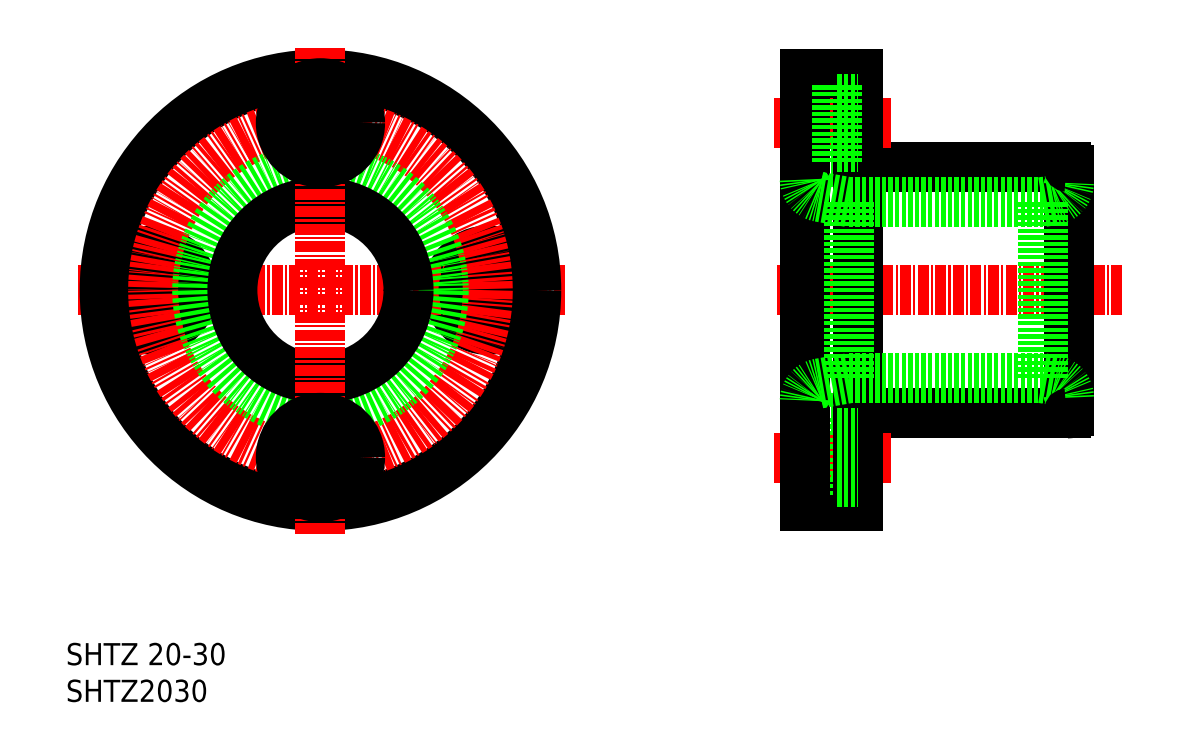
<metadata>
{"format":"dxf","ext":"dxf","renderer":"ezdxf+matplotlib","layout":"modelspace","background":"white","min_lineweight":24,"dpi":150}
</metadata>
<code>
0
SECTION
2
ENTITIES
0
CIRCLE
8
0
10
68.65
20
78.08
30
0
40
4.5
0
LINE
8
CENTER
10
77.37
20
78.08
30
0
11
21.93
21
78.08
31
0
0
CIRCLE
8
0
10
49.65
20
78.08
30
0
40
24.5
0
TEXT
8
0
10
20.75
20
31.34
30
0
40
2.5
1
SHTZ2030
0
TEXT
8
0
10
20.75
20
35.5
30
0
40
2.5
1
SHTZ 20-30
0
CIRCLE
8
0
10
30.65
20
78.08
30
0
40
2.75
0
CIRCLE
8
0
10
30.65
20
78.08
30
0
40
4.5
0
CIRCLE
8
0
10
68.65
20
78.08
30
0
40
2.75
0
CIRCLE
8
CENTER
10
49.65
20
78.08
30
0
40
19
0
CIRCLE
8
0
10
49.65
20
78.08
30
0
40
14
0
CIRCLE
8
0
10
49.65
20
78.08
30
0
40
10
0
LINE
8
CENTER
10
49.65
20
50.36
30
0
11
49.65
21
105.8
31
0
0
CIRCLE
8
0
10
49.65
20
59.08
30
0
40
2.75
0
CIRCLE
8
0
10
49.65
20
59.08
30
0
40
4.5
0
CIRCLE
8
0
10
49.65
20
97.08
30
0
40
2.75
0
CIRCLE
8
0
10
49.65
20
97.08
30
0
40
4.5
0
LINE
8
0
10
110.6
20
92.08
30
0
11
134.3
21
92.08
31
0
0
LINE
8
CENTER
10
140.7
20
78.08
30
0
11
101.1
21
78.08
31
0
0
LINE
8
0
10
110.6
20
64.08
30
0
11
134.3
21
64.08
31
0
0
LINE
8
0
10
110.6
20
92.08
30
0
11
110.6
21
64.08
31
0
0
LINE
8
0
10
104.6
20
63.58
30
0
11
108.3
21
63.58
31
0
0
LINE
8
CENTER
10
101.1
20
59.08
30
0
11
114.5
21
59.08
31
0
0
LINE
8
0
10
104.6
20
54.58
30
0
11
108.3
21
54.58
31
0
0
LINE
8
0
10
104.6
20
53.58
30
0
11
110.6
21
53.58
31
0
0
LINE
8
0
10
108.3
20
63.58
30
0
11
108.3
21
54.58
31
0
0
LINE
8
0
10
110.6
20
53.58
30
0
11
110.6
21
64.08
31
0
0
LINE
8
0
10
108.3
20
56.33
30
0
11
110.6
21
56.33
31
0
0
LINE
8
0
10
108.3
20
61.83
30
0
11
110.6
21
61.83
31
0
0
LINE
8
0
10
104.6
20
101.6
30
0
11
108.3
21
101.6
31
0
0
LINE
8
0
10
104.6
20
102.6
30
0
11
110.6
21
102.6
31
0
0
LINE
8
CENTER
10
101.1
20
97.08
30
0
11
114.5
21
97.08
31
0
0
LINE
8
0
10
104.6
20
92.58
30
0
11
108.3
21
92.58
31
0
0
LINE
8
0
10
104.6
20
102.6
30
0
11
104.6
21
53.58
31
0
0
LINE
8
0
10
110.6
20
102.6
30
0
11
110.6
21
92.08
31
0
0
LINE
8
0
10
108.3
20
92.58
30
0
11
108.3
21
101.6
31
0
0
LINE
8
0
10
108.3
20
94.33
30
0
11
110.6
21
94.33
31
0
0
LINE
8
0
10
108.3
20
99.83
30
0
11
110.6
21
99.83
31
0
0
LINE
8
0
10
134.6
20
91.78
30
0
11
134.6
21
64.38
31
0
0
ARC
8
0
10
106.6
20
90.64
30
0
40
2
50
180
51
260
0
LINE
8
0
10
109.6
20
88.08
30
0
11
106.3
21
88.67
31
0
0
LINE
8
0
10
109.6
20
88.08
30
0
11
109.6
21
68.08
31
0
0
LINE
8
0
10
109.6
20
88.08
30
0
11
131.6
21
88.08
31
0
0
ARC
8
0
10
106.6
20
65.52
30
0
40
2
50
100
51
180
0
LINE
8
0
10
109.6
20
68.08
30
0
11
106.3
21
67.49
31
0
0
LINE
8
0
10
109.6
20
68.08
30
0
11
131.6
21
68.08
31
0
0
ARC
8
0
10
132.6
20
65.87
30
0
40
2
50
0
51
80
0
LINE
8
0
10
131.6
20
88.08
30
0
11
131.6
21
68.08
31
0
0
LINE
8
0
10
131.6
20
68.08
30
0
11
133
21
67.84
31
0
0
ARC
8
0
10
132.6
20
90.29
30
0
40
2
50
280
51
0
0
LINE
8
0
10
131.6
20
88.08
30
0
11
133
21
88.32
31
0
0
ARC
8
0
10
134.3
20
91.78
30
0
40
0.3
50
2.036e-13
51
90
0
ARC
8
0
10
134.3
20
64.38
30
0
40
0.3
50
270
51
2.29e-13
0
ENDSEC
0
EOF

</code>
